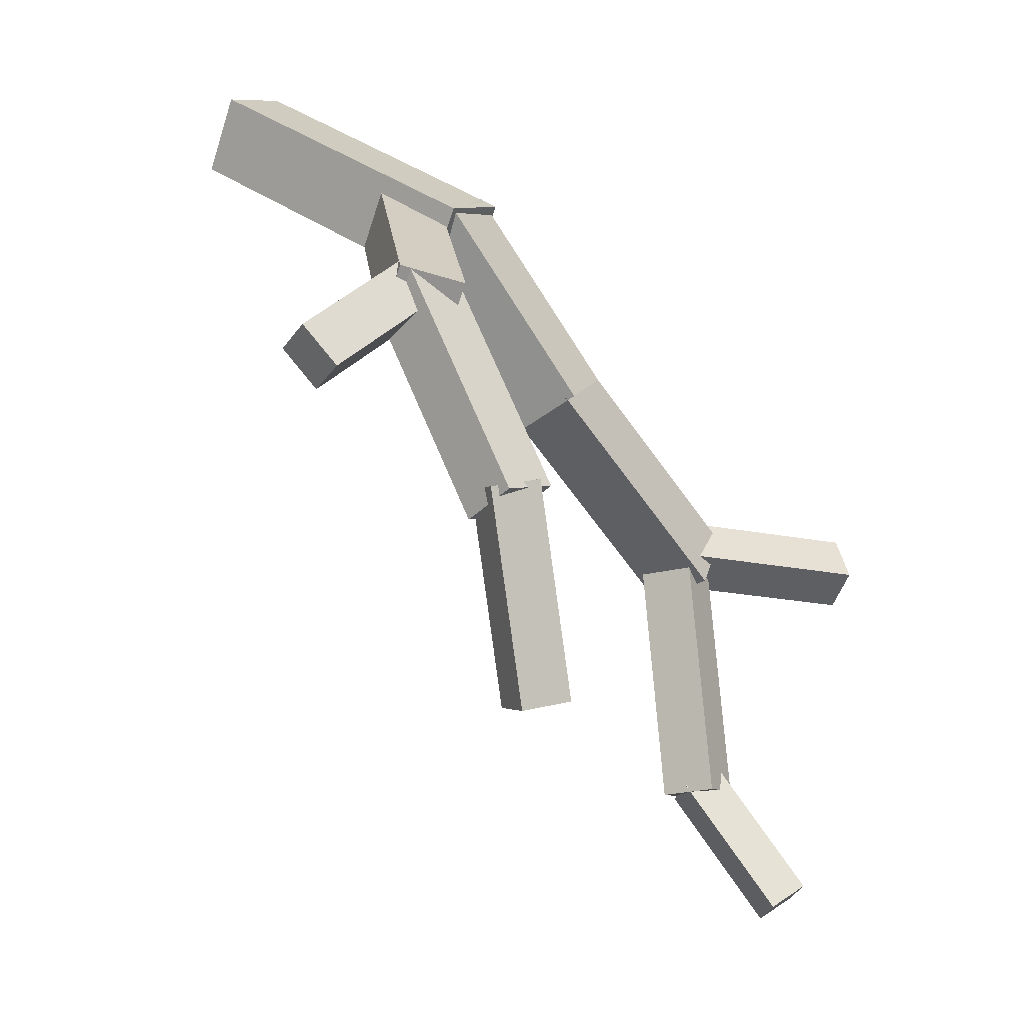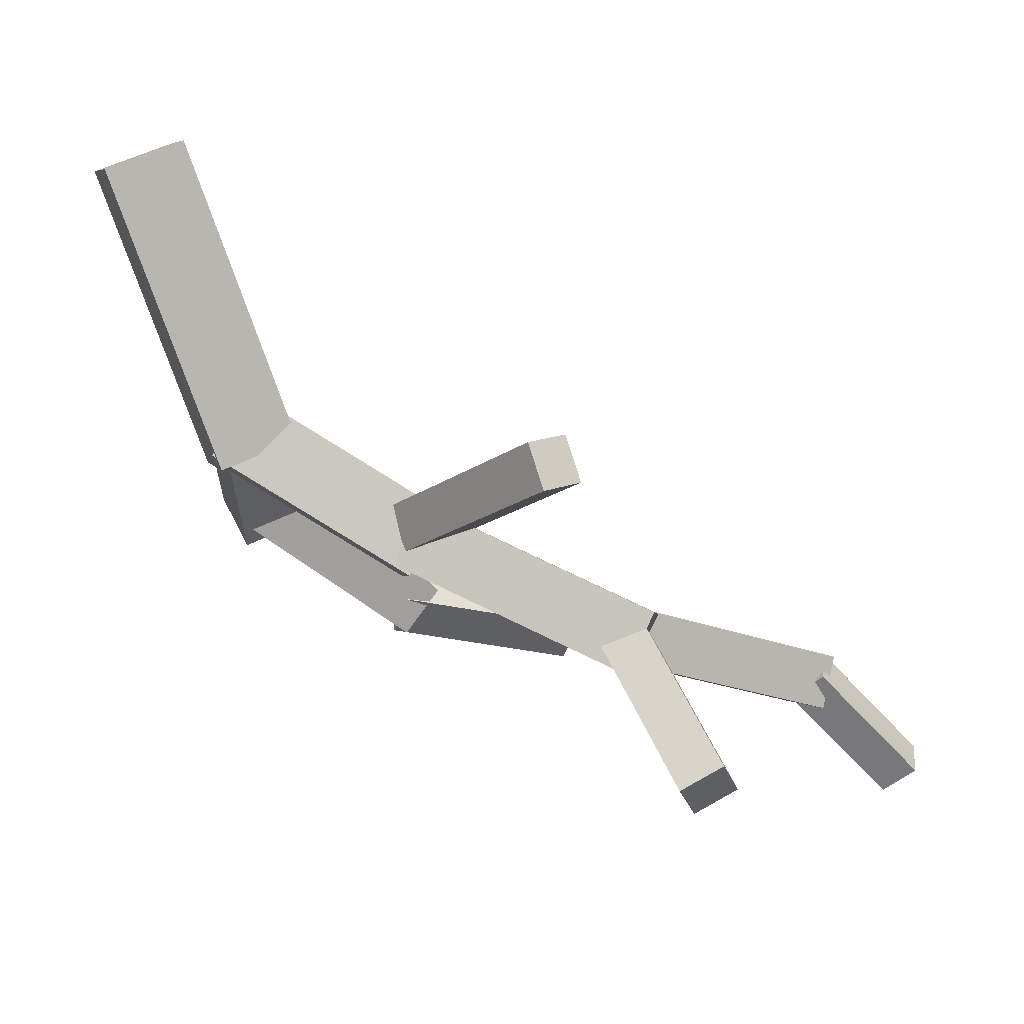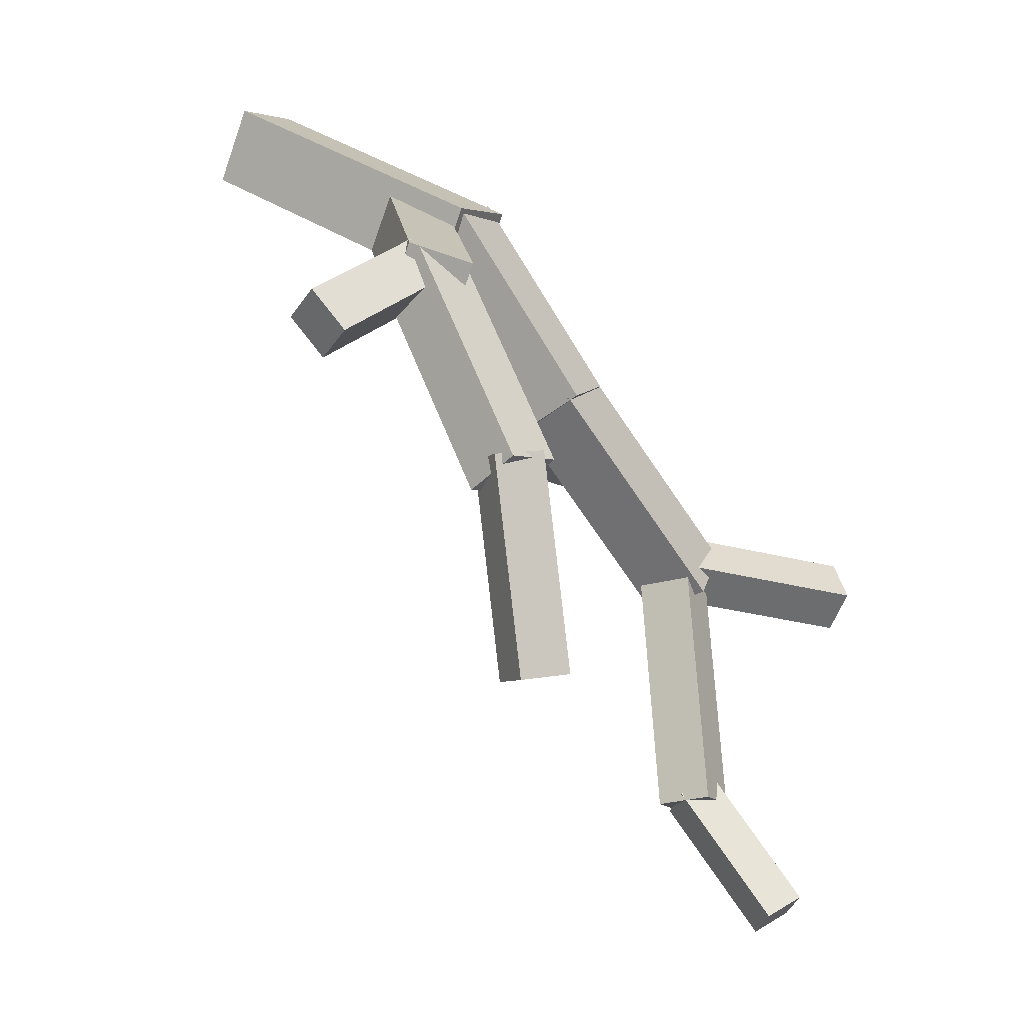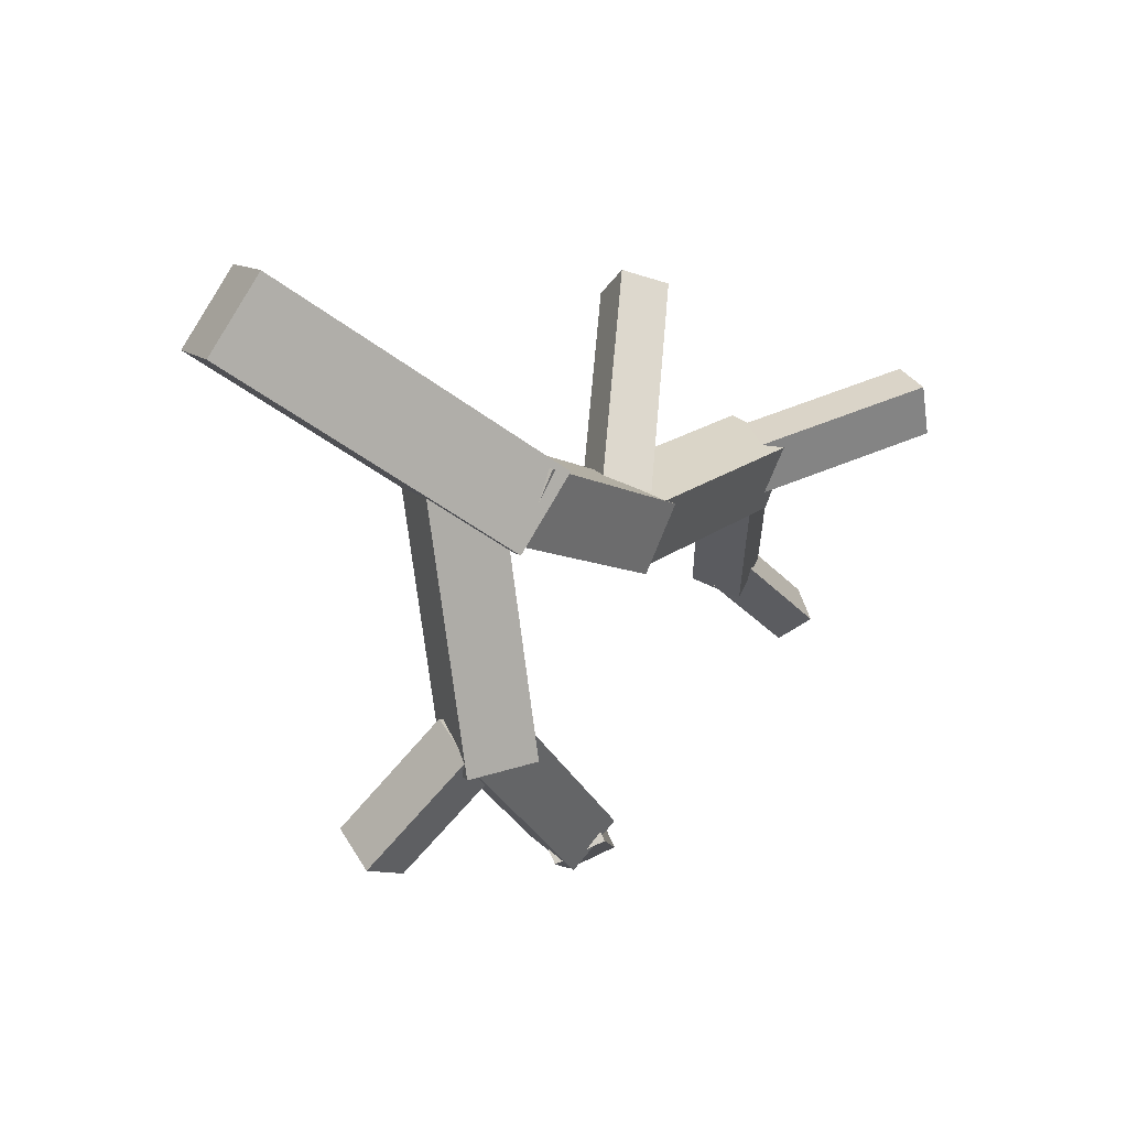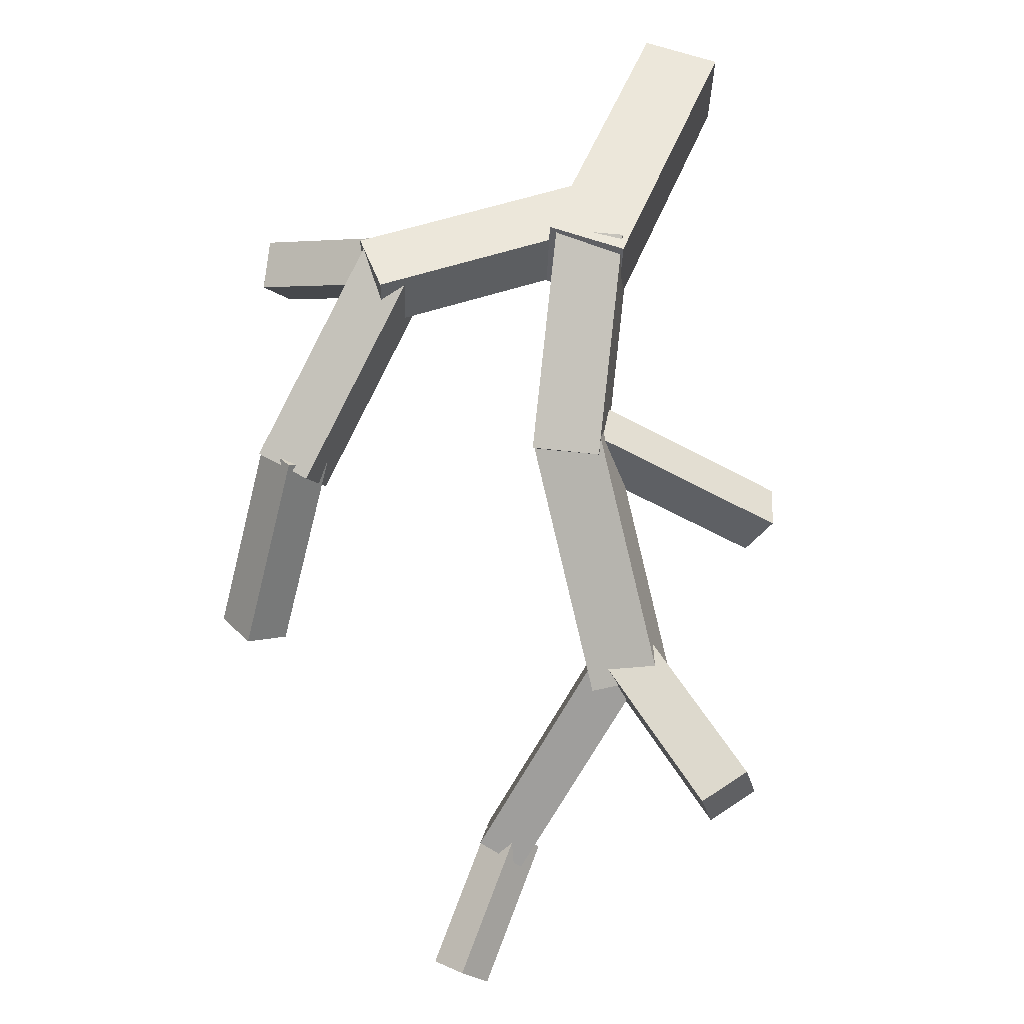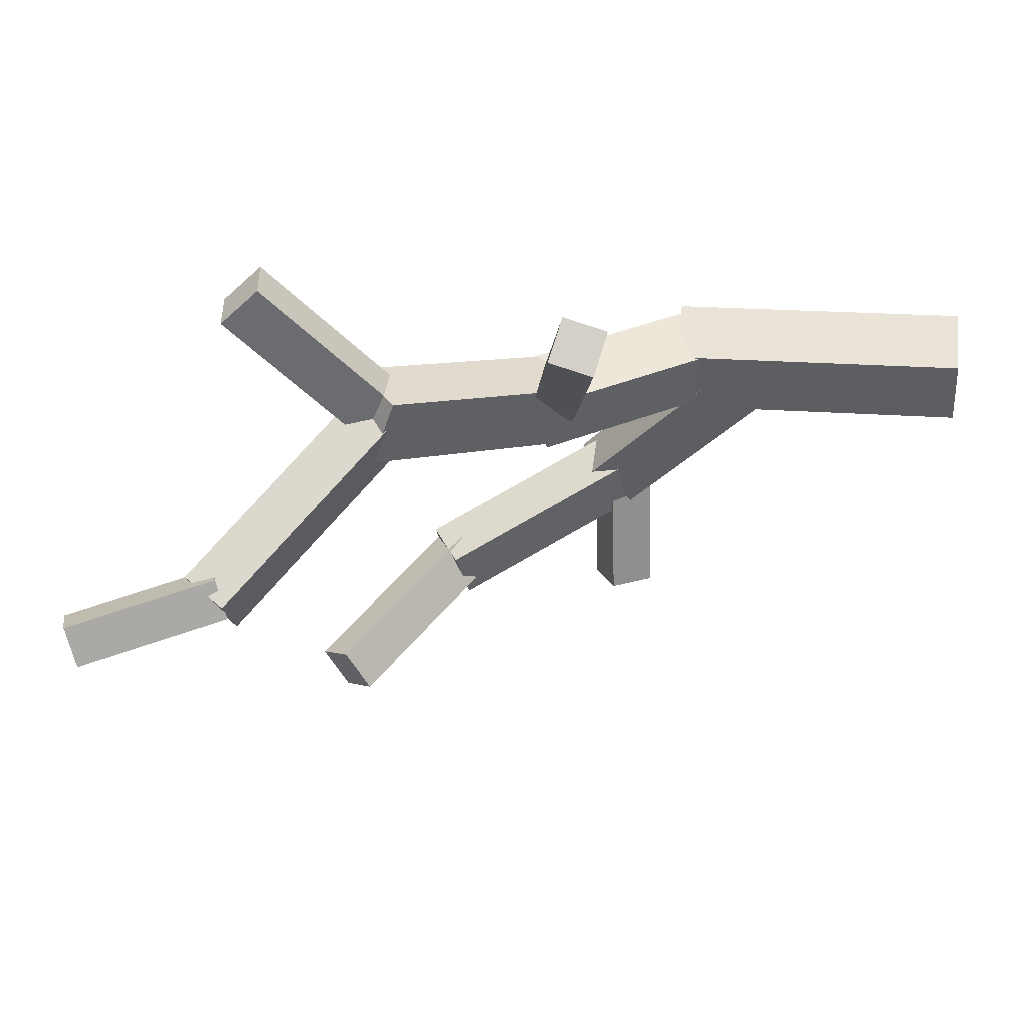
<metadata>
{"format":"obj","ext":"obj","renderer":"f3d","projection":"perspective","resolution":1024,"background":"white","views":[{"elev":-65.4,"azim":155.1,"up":"+Z"},{"elev":66.1,"azim":-122.9,"up":"+Z"},{"elev":-71.4,"azim":153.7,"up":"+Z"},{"elev":14.4,"azim":150.5,"up":"+Z"},{"elev":60.5,"azim":-104.0,"up":"+Y"},{"elev":-38.7,"azim":-30.4,"up":"+Y"}]}
</metadata>
<code>
o cube
v -0.6249 0.8858 -0.2165
v -1.283 0.5108 -0.1988
v -0.5346 0.7307 -0.1476
v -1.192 0.3557 -0.13
v -1.315 0.5764 -0.008452
v -0.6572 0.9515 -0.02611
v -1.225 0.4214 0.06037
v -0.5669 0.7964 0.04272
f 4 7 5 2
f 3 4 2 1
f 8 3 1 6
f 7 8 6 5
f 6 1 2 5
f 7 4 3 8
o cube
v -1.24 0.5561 -0.1433
v -1.75 0.6444 -0.005123
v -1.254 0.4247 -0.1112
v -1.764 0.513 0.02701
v -1.706 0.6748 0.1383
v -1.196 0.5865 0.000101
v -1.72 0.5433 0.1705
v -1.21 0.4551 0.03223
f 12 15 13 10
f 11 12 10 9
f 16 11 9 14
f 15 16 14 13
f 14 9 10 13
f 15 12 11 16
o cube
v 0.1059 1.137 0.1201
v 0.02532 1.178 -0.5909
v 0.08648 0.9632 0.1122
v 0.005931 1.005 -0.5988
v -0.1612 1.198 -0.5686
v -0.08067 1.156 0.1424
v -0.1806 1.024 -0.5765
v -0.1001 0.9831 0.1345
f 20 23 21 18
f 19 20 18 17
f 24 19 17 22
f 23 24 22 21
f 22 17 18 21
f 23 20 19 24
o cube
v -1.204 0.5527 -0.1736
v -1.501 0.0561 -0.6041
v -1.101 0.4455 -0.1214
v -1.398 -0.05107 -0.5519
v -1.594 0.01886 -0.497
v -1.297 0.5154 -0.06651
v -1.491 -0.08832 -0.4448
v -1.193 0.4083 -0.01428
f 28 31 29 26
f 27 28 26 25
f 32 27 25 30
f 31 32 30 29
f 30 25 26 29
f 31 28 27 32
o cube
v -0.003544 1.18 -0.5846
v -0.4459 0.8711 -1.02
v 0.04608 1.028 -0.5265
v -0.3963 0.7185 -0.9617
v -0.5676 0.877 -0.9002
v -0.1252 1.186 -0.4651
v -0.518 0.7244 -0.8422
v -0.07558 1.034 -0.407
f 36 39 37 34
f 35 36 34 33
f 40 35 33 38
f 39 40 38 37
f 38 33 34 37
f 39 36 35 40
o cube
v -0.8316 0.435 -1.173
v -0.5245 0.8996 -0.942
v -0.8059 0.3605 -1.057
v -0.4987 0.8252 -0.8265
v -0.4024 0.8488 -1.002
v -0.7095 0.3841 -1.233
v -0.3767 0.7743 -0.8865
v -0.6838 0.3097 -1.117
f 44 47 45 42
f 43 44 42 41
f 48 43 41 46
f 47 48 46 45
f 46 41 42 45
f 47 44 43 48
o cube
v -1.436 0.014 -0.5662
v -1.779 -0.1239 -0.8181
v -1.452 -0.08199 -0.4923
v -1.795 -0.2199 -0.7442
v -1.857 -0.05787 -0.7488
v -1.514 0.08004 -0.4969
v -1.873 -0.1539 -0.6749
v -1.53 -0.01595 -0.423
f 52 55 53 50
f 51 52 50 49
f 56 51 49 54
f 55 56 54 53
f 54 49 50 53
f 55 52 51 56
o cube
v 0.6263 1.109 0.476
v -0.09818 1.227 -0.03584
v 0.599 0.8789 0.4618
v -0.1255 0.9964 -0.05004
v -0.2318 1.231 0.1542
v 0.4927 1.113 0.666
v -0.2591 1 0.14
v 0.4654 0.8831 0.6518
f 60 63 61 58
f 59 60 58 57
f 64 59 57 62
f 63 64 62 61
f 62 57 58 61
f 63 60 59 64
o cube
v -0.1035 1.217 -0.01675
v -0.6428 0.9043 -0.2246
v -0.01715 1.034 0.0355
v -0.5565 0.7208 -0.1723
v -0.7217 0.9192 -0.04225
v -0.1823 1.232 0.1656
v -0.6354 0.7356 0.009994
v -0.09598 1.048 0.2178
f 68 71 69 66
f 67 68 66 65
f 72 67 65 70
f 71 72 70 69
f 70 65 66 69
f 71 68 67 72
o cube
v -0.6583 0.901 -0.01816
v -0.9015 0.5855 0.4784
v -0.6628 0.7824 -0.09575
v -0.906 0.4669 0.4008
v -0.7744 0.5534 0.5202
v -0.5312 0.8689 0.02364
v -0.7789 0.4347 0.4426
v -0.5357 0.7502 -0.05395
f 76 79 77 74
f 75 76 74 73
f 80 75 73 78
f 79 80 78 77
f 78 73 74 77
f 79 76 75 80
o cube
v 0.02407 1.177 -0.5416
v 0.2166 1.002 -0.8471
v 0.04129 1.062 -0.4652
v 0.2338 0.8877 -0.7707
v 0.09242 0.9512 -0.8961
v -0.1001 1.126 -0.5906
v 0.1096 0.8364 -0.8197
v -0.08289 1.011 -0.5142
f 84 87 85 82
f 83 84 82 81
f 88 83 81 86
f 87 88 86 85
f 86 81 82 85
f 87 84 83 88

</code>
